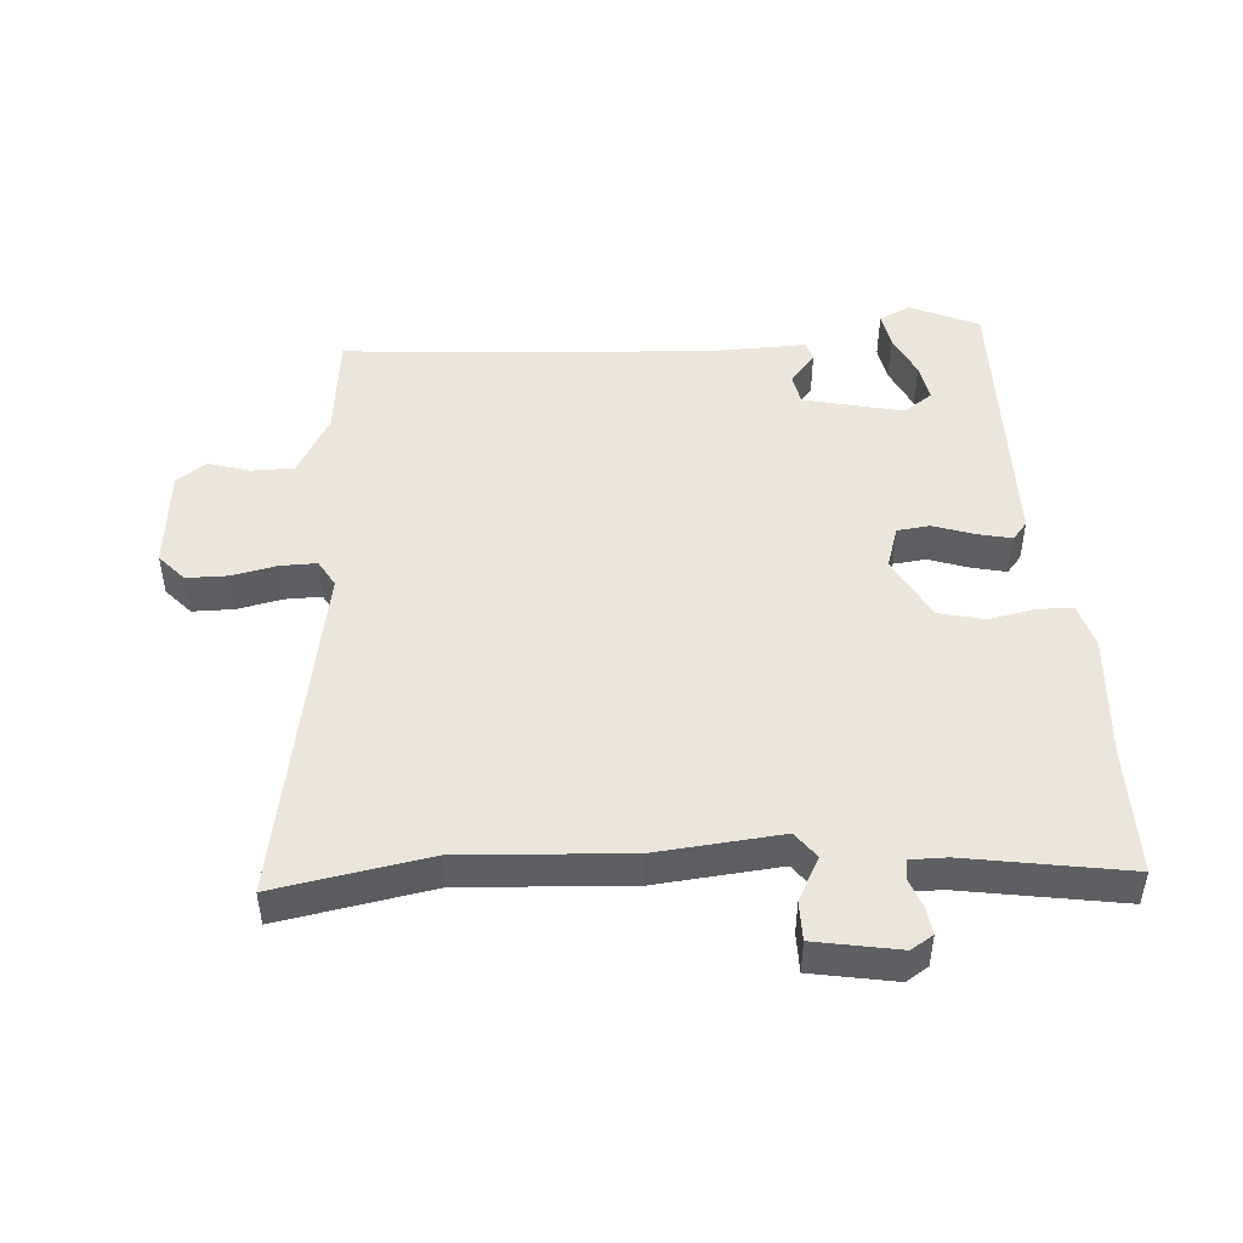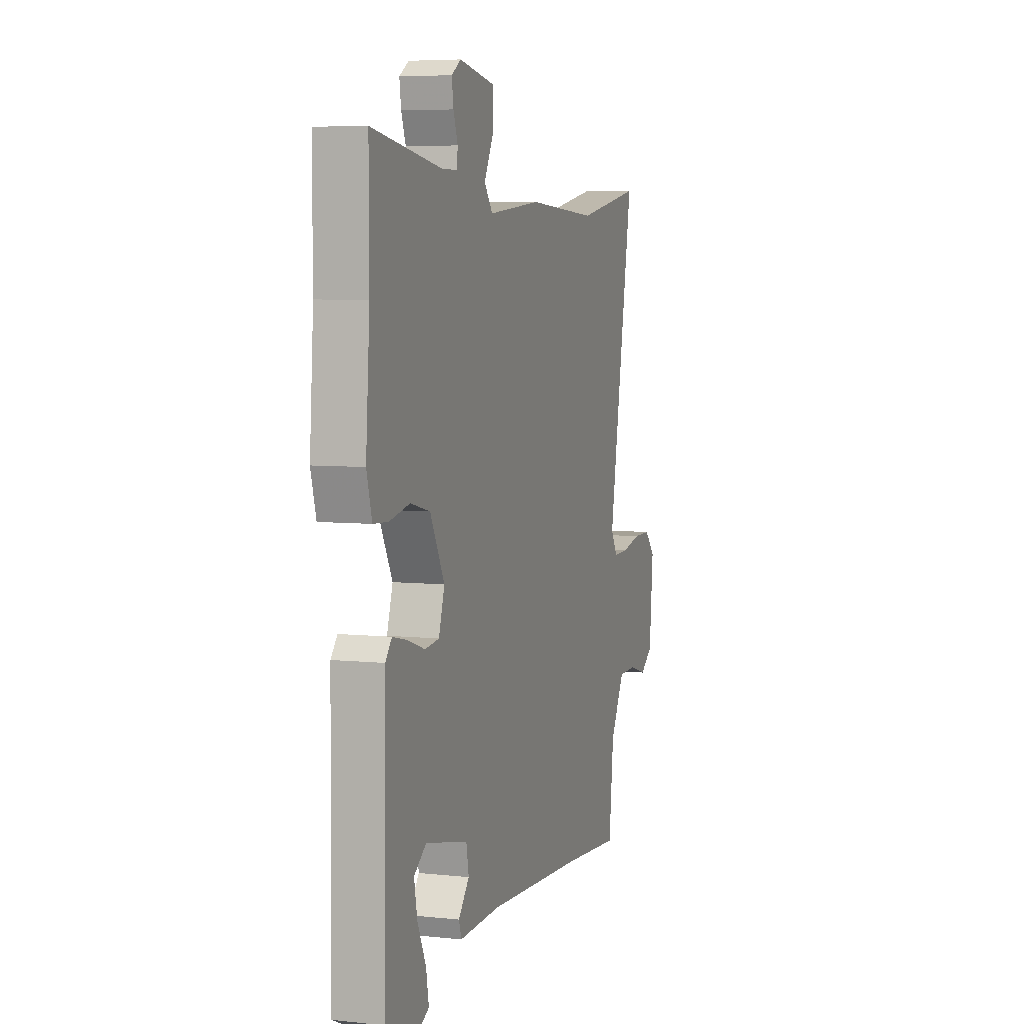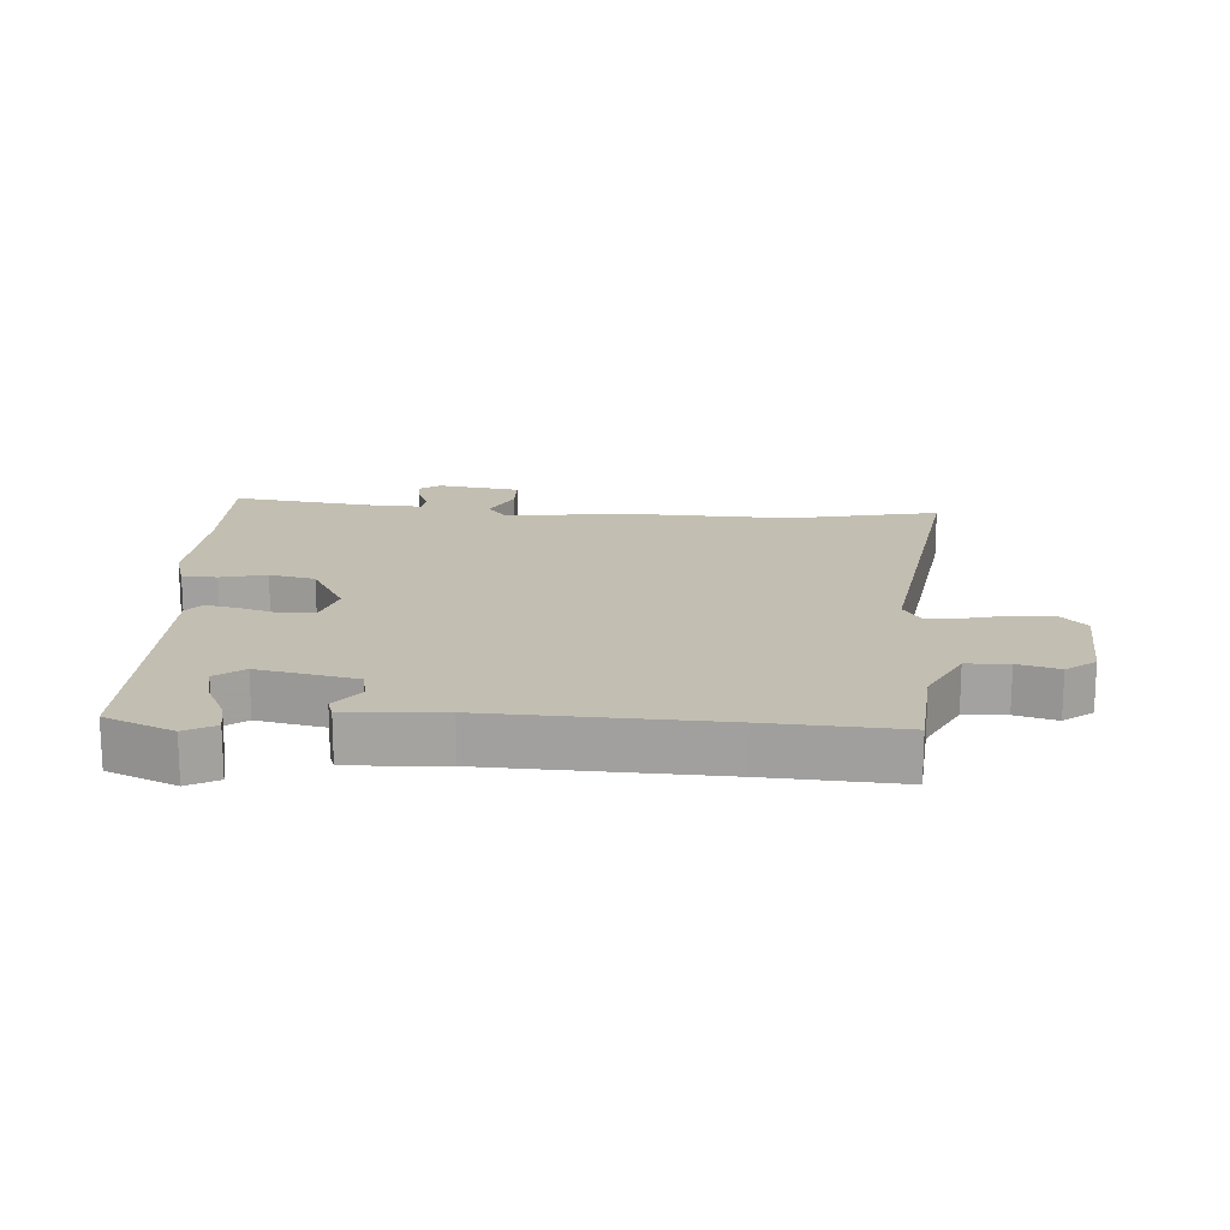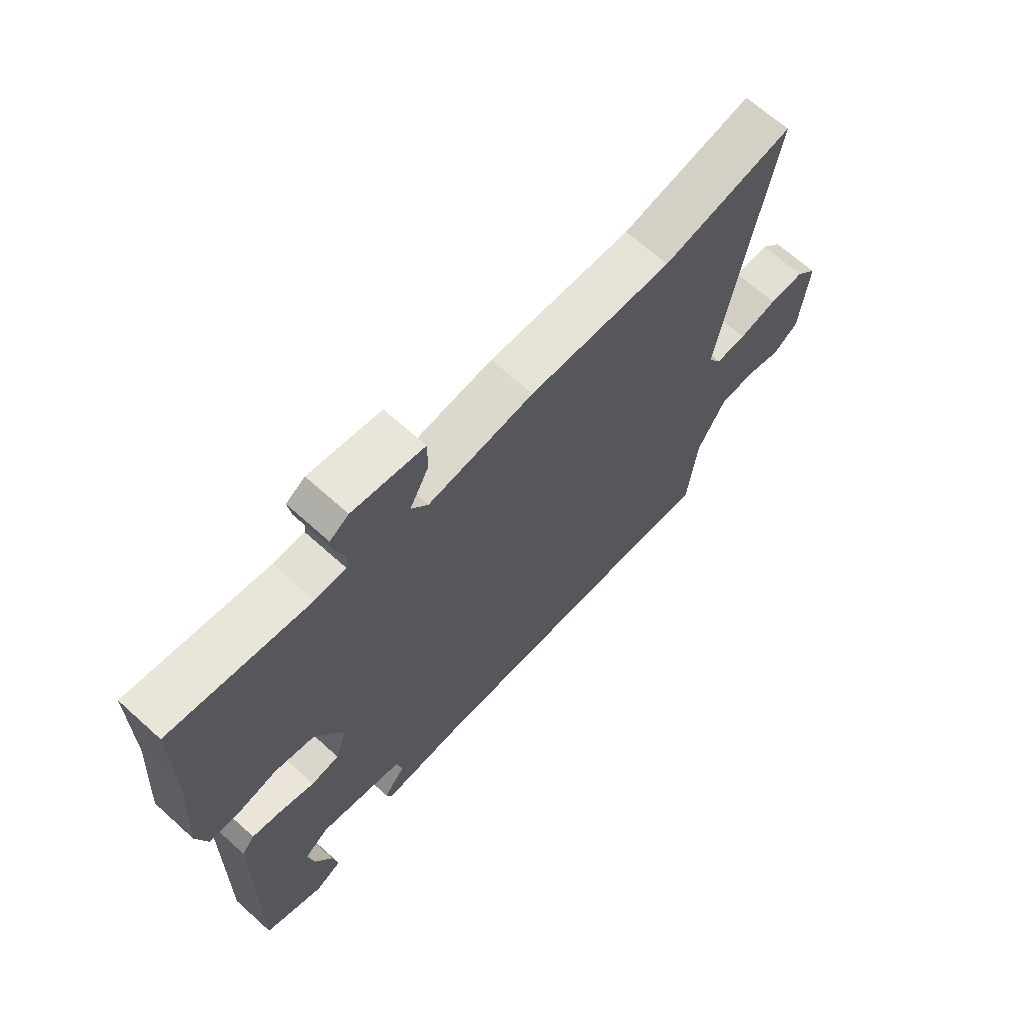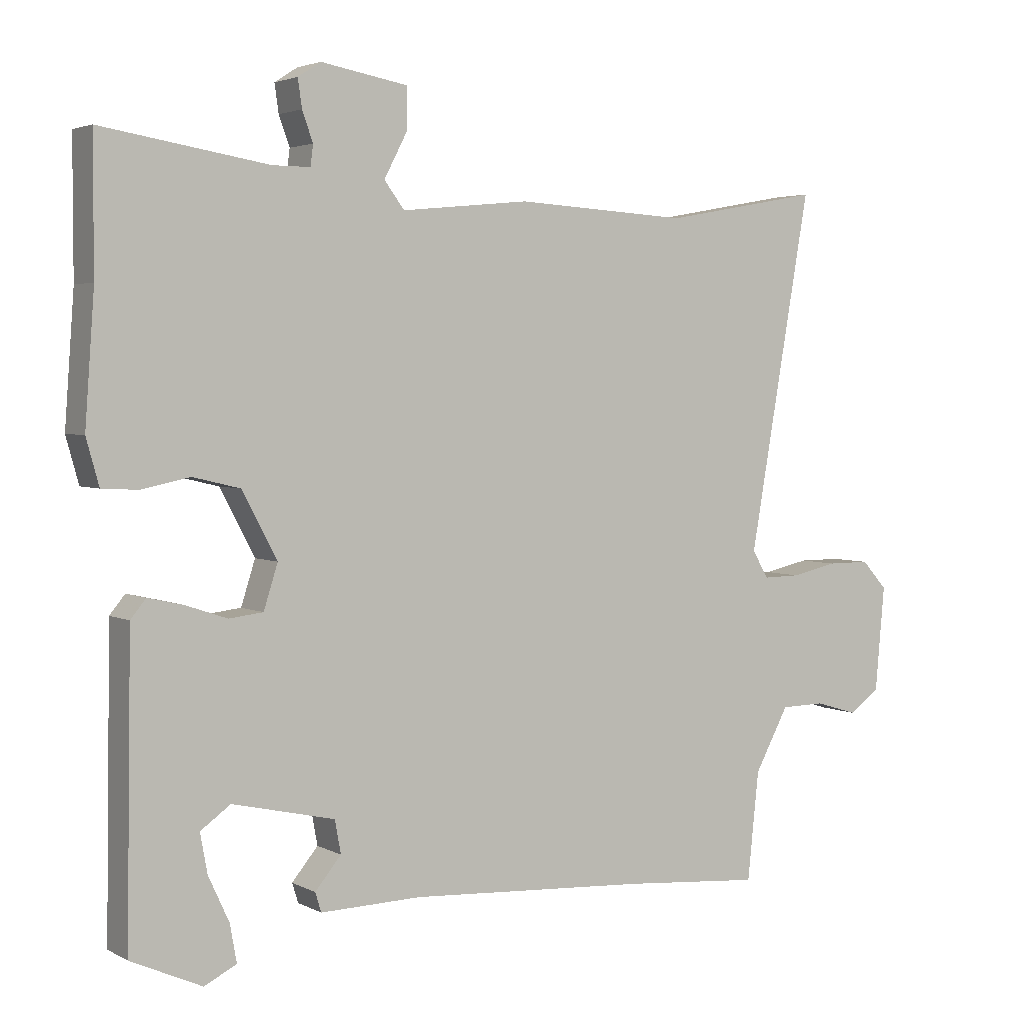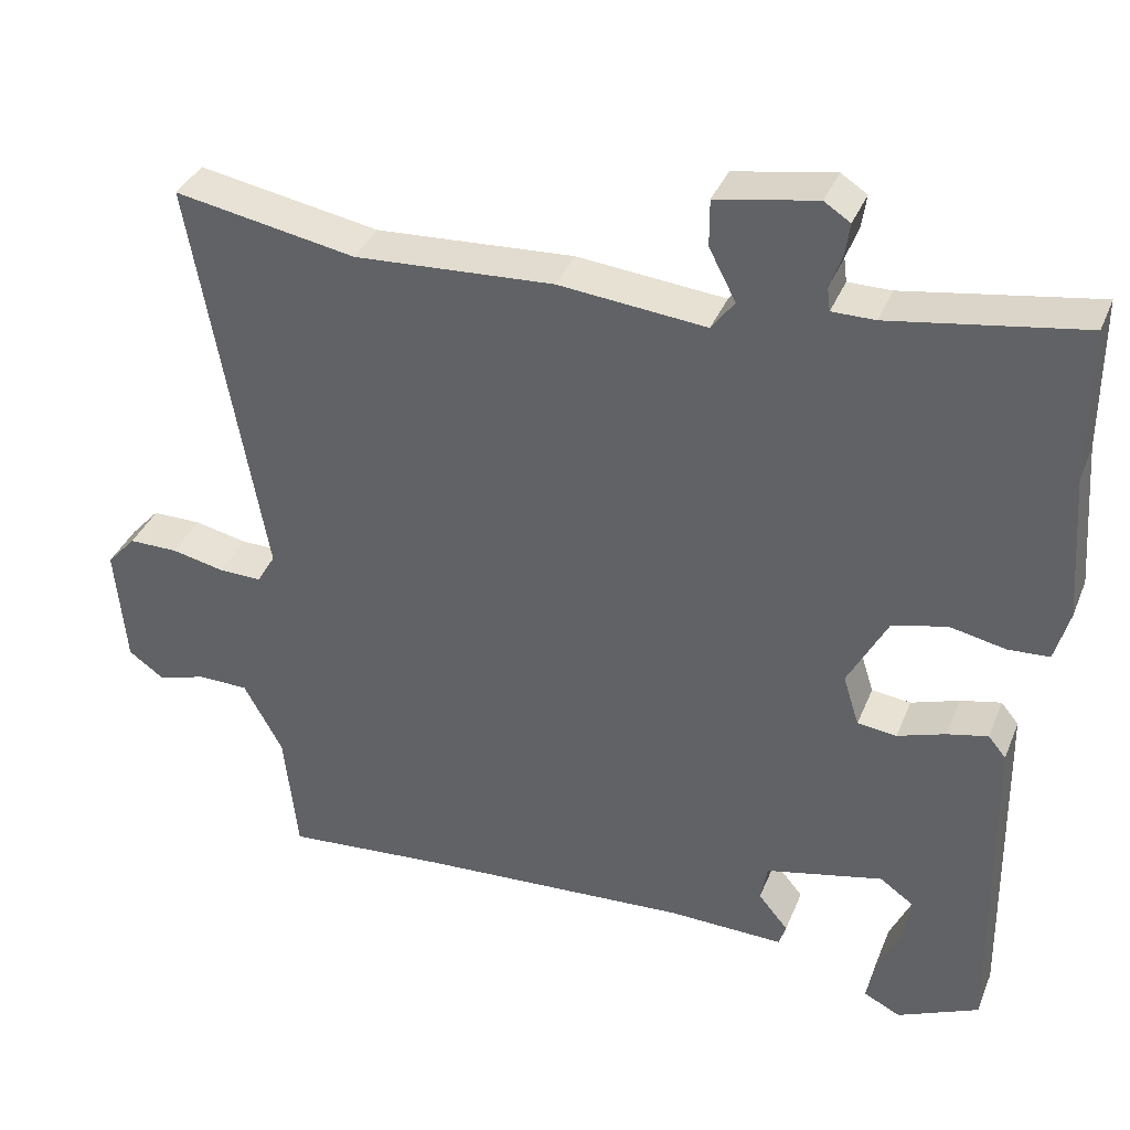
<metadata>
{"format":"obj","ext":"obj","renderer":"f3d","projection":"perspective","resolution":1024,"background":"white","views":[{"elev":47.6,"azim":-3.9,"up":"+Y"},{"elev":6.0,"azim":108.0,"up":"+Z"},{"elev":17.1,"azim":-177.5,"up":"+Y"},{"elev":67.1,"azim":132.1,"up":"+Z"},{"elev":3.3,"azim":148.6,"up":"+Z"},{"elev":36.5,"azim":20.4,"up":"+Z"}]}
</metadata>
<code>
v -0.633 0.07 0.524
v -0.397 0.07 0.481
v -0.138 0.07 0.496
v 0.054 0.07 0.477
v 0.084 0.07 0.517
v 0.049 0.07 0.584
v 0.049 0.07 0.645
v 0.179 0.07 0.668
v 0.213 0.07 0.646
v 0.207 0.07 0.604
v 0.191 0.07 0.56
v 0.195 0.07 0.529
v 0.251 0.07 0.529
v 0.5 0.07 0.569
v 0.5 0.07 0.371
v 0.514 0.07 0.179
v 0.495 0.07 0.111
v 0.441 0.07 0.108
v 0.369 0.07 0.123
v 0.298 0.07 0.106
v 0.246 0.07 0.008
v 0.267 0.07 -0.058
v 0.318 0.07 -0.064
v 0.38 0.07 -0.043
v 0.433 0.07 -0.031
v 0.456 0.07 -0.059
v 0.463 0.07 -0.499
v 0.357 0.07 -0.547
v 0.309 0.07 -0.523
v 0.319 0.07 -0.467
v 0.35 0.07 -0.4
v 0.361 0.07 -0.341
v 0.316 0.07 -0.309
v 0.163 0.07 -0.344
v 0.154 0.07 -0.393
v 0.193 0.07 -0.44
v 0.184 0.07 -0.469
v 0.033 0.07 -0.465
v -0.324 0.07 -0.486
v -0.533 0.07 -0.503
v -0.55 0.07 -0.341
v -0.601 0.07 -0.247
v -0.667 0.07 -0.246
v -0.731 0.07 -0.265
v -0.777 0.07 -0.232
v -0.791 0.07 -0.075
v -0.753 0.07 -0.033
v -0.689 0.07 -0.033
v -0.62 0.07 -0.048
v -0.564 0.07 -0.049
v -0.54 0.07 -0.008
v -0.633 0 0.524
v -0.397 0 0.481
v -0.138 0 0.496
v 0.054 0 0.477
v 0.084 0 0.517
v 0.049 0 0.584
v 0.049 0 0.645
v 0.179 0 0.668
v 0.213 0 0.646
v 0.207 0 0.604
v 0.191 0 0.56
v 0.195 0 0.529
v 0.251 0 0.529
v 0.5 0 0.569
v 0.5 0 0.371
v 0.514 0 0.179
v 0.495 0 0.111
v 0.441 0 0.108
v 0.369 0 0.123
v 0.298 0 0.106
v 0.246 0 0.008
v 0.267 0 -0.058
v 0.318 0 -0.064
v 0.38 0 -0.043
v 0.433 0 -0.031
v 0.456 0 -0.059
v 0.463 0 -0.499
v 0.357 0 -0.547
v 0.309 0 -0.523
v 0.319 0 -0.467
v 0.35 0 -0.4
v 0.361 0 -0.341
v 0.316 0 -0.309
v 0.163 0 -0.344
v 0.154 0 -0.393
v 0.193 0 -0.44
v 0.184 0 -0.469
v 0.033 0 -0.465
v -0.324 0 -0.486
v -0.533 0 -0.503
v -0.55 0 -0.341
v -0.601 0 -0.247
v -0.667 0 -0.246
v -0.731 0 -0.265
v -0.777 0 -0.232
v -0.791 0 -0.075
v -0.753 0 -0.033
v -0.689 0 -0.033
v -0.62 0 -0.048
v -0.564 0 -0.049
v -0.54 0 -0.008
f 47 48 49
f 46 47 49
f 45 46 49
f 44 45 49
f 43 44 49
f 42 43 49 50
f 41 42 50 51
f 39 40 41 51
f 35 36 37 38
f 51 1 2
f 39 51 2
f 38 39 2
f 35 38 2
f 34 35 2
f 29 30 31
f 28 29 31
f 27 28 31
f 27 31 32
f 26 27 32
f 25 26 32
f 24 25 32
f 23 24 32
f 22 23 32 33
f 17 18 19
f 16 17 19
f 15 16 19
f 15 19 20
f 14 15 20
f 13 14 20
f 12 13 20 21
f 9 10 11
f 8 9 11
f 7 8 11
f 6 7 11
f 5 6 11
f 11 12 21
f 5 11 21
f 4 5 21
f 22 33 34
f 21 22 34
f 4 21 34
f 3 4 34
f 2 3 34
f 100 99 98
f 100 98 97
f 100 97 96
f 100 96 95
f 100 95 94
f 101 100 94 93
f 102 101 93 92
f 102 92 91 90
f 89 88 87 86
f 53 52 102
f 53 102 90
f 53 90 89
f 53 89 86
f 53 86 85
f 82 81 80
f 82 80 79
f 82 79 78
f 83 82 78
f 83 78 77
f 83 77 76
f 83 76 75
f 83 75 74
f 84 83 74 73
f 70 69 68
f 70 68 67
f 70 67 66
f 71 70 66
f 71 66 65
f 71 65 64
f 72 71 64 63
f 62 61 60
f 62 60 59
f 62 59 58
f 62 58 57
f 62 57 56
f 72 63 62
f 72 62 56
f 72 56 55
f 85 84 73
f 85 73 72
f 85 72 55
f 85 55 54
f 85 54 53
f 1 52 53 2
f 2 53 54 3
f 3 54 55 4
f 4 55 56 5
f 5 56 57 6
f 6 57 58 7
f 7 58 59 8
f 8 59 60 9
f 9 60 61 10
f 10 61 62 11
f 11 62 63 12
f 12 63 64 13
f 13 64 65 14
f 14 65 66 15
f 15 66 67 16
f 16 67 68 17
f 17 68 69 18
f 18 69 70 19
f 19 70 71 20
f 20 71 72 21
f 21 72 73 22
f 22 73 74 23
f 23 74 75 24
f 24 75 76 25
f 25 76 77 26
f 26 77 78 27
f 27 78 79 28
f 28 79 80 29
f 29 80 81 30
f 30 81 82 31
f 31 82 83 32
f 32 83 84 33
f 33 84 85 34
f 34 85 86 35
f 35 86 87 36
f 36 87 88 37
f 37 88 89 38
f 38 89 90 39
f 39 90 91 40
f 40 91 92 41
f 41 92 93 42
f 42 93 94 43
f 43 94 95 44
f 44 95 96 45
f 45 96 97 46
f 46 97 98 47
f 47 98 99 48
f 48 99 100 49
f 49 100 101 50
f 50 101 102 51
f 51 102 52 1

</code>
